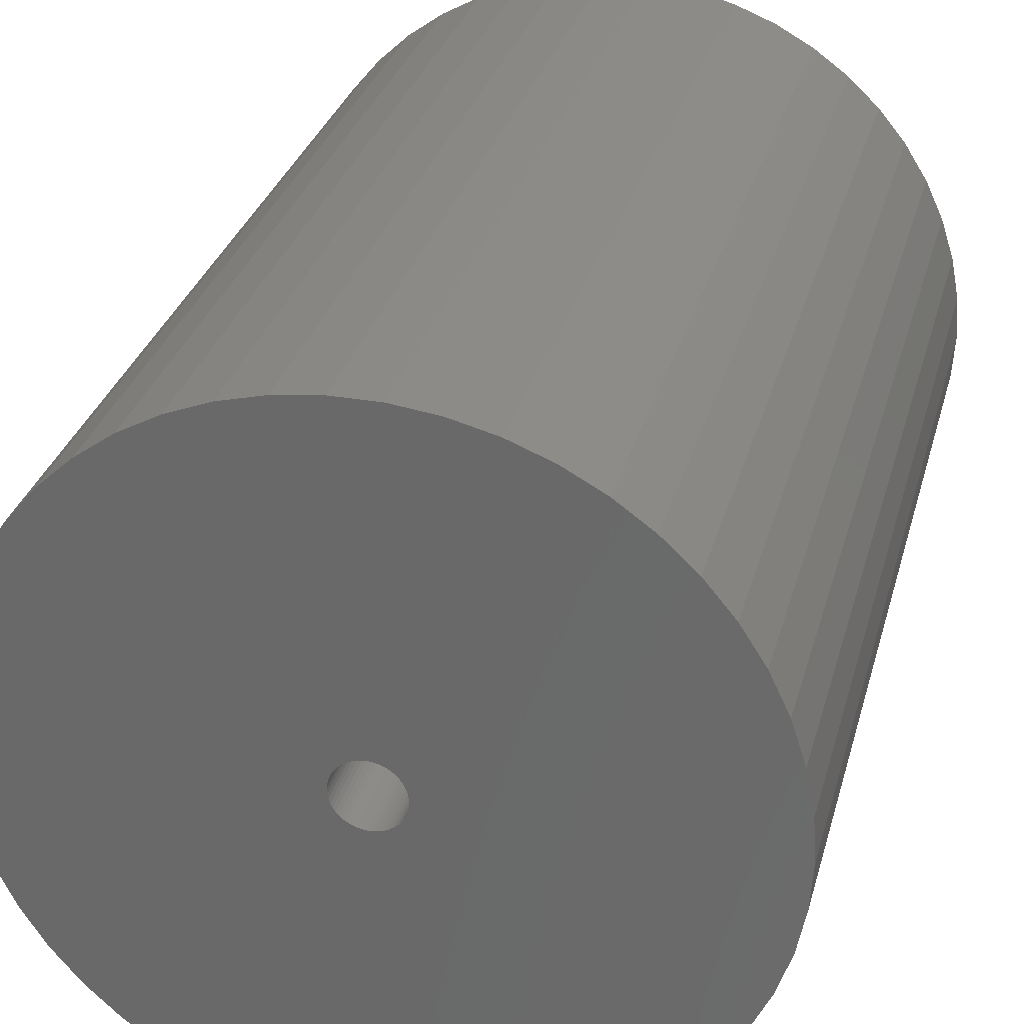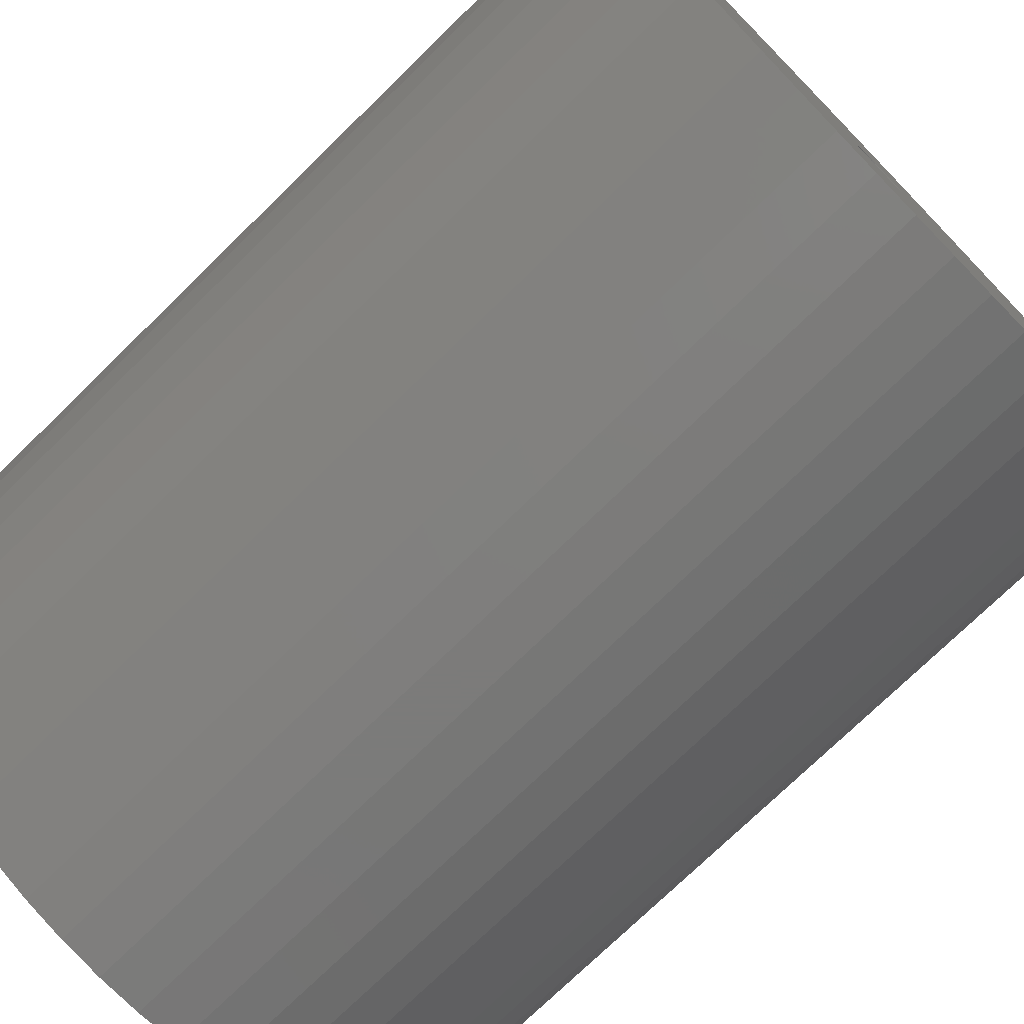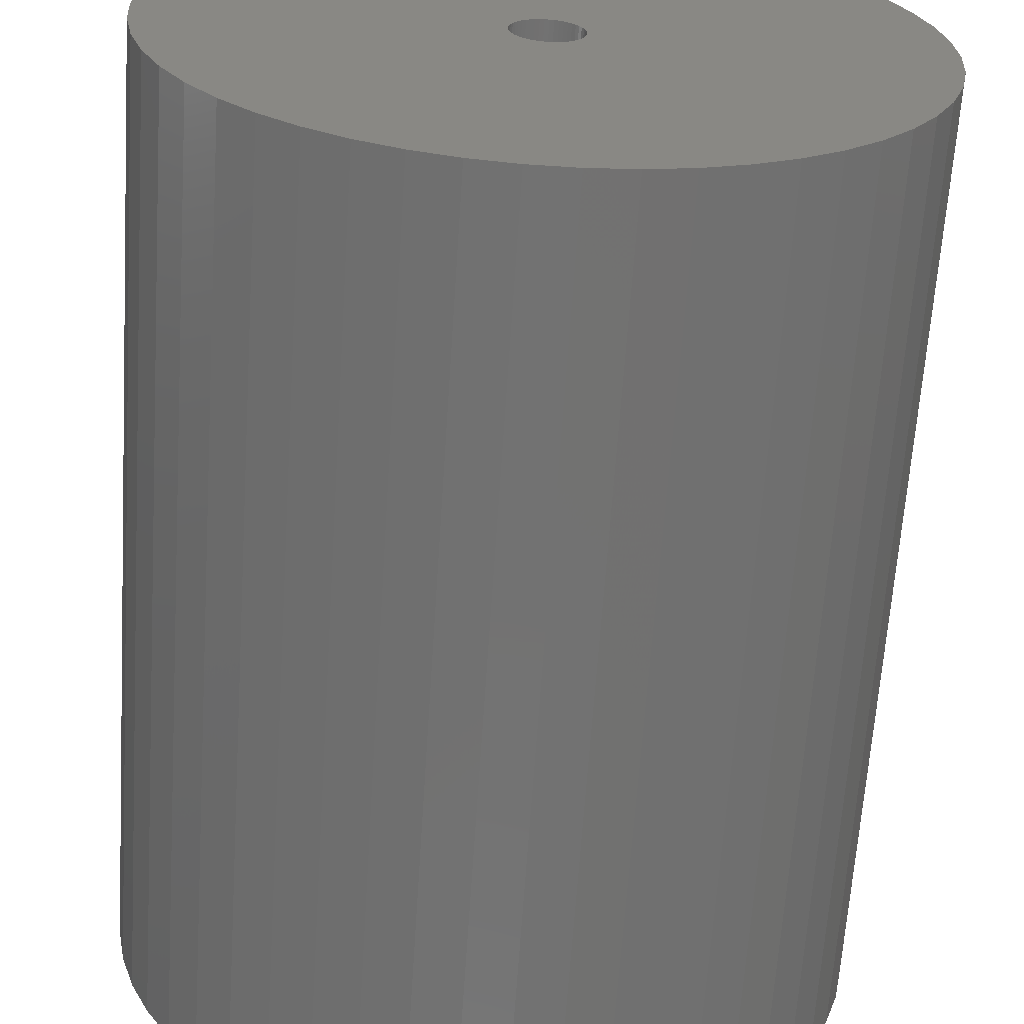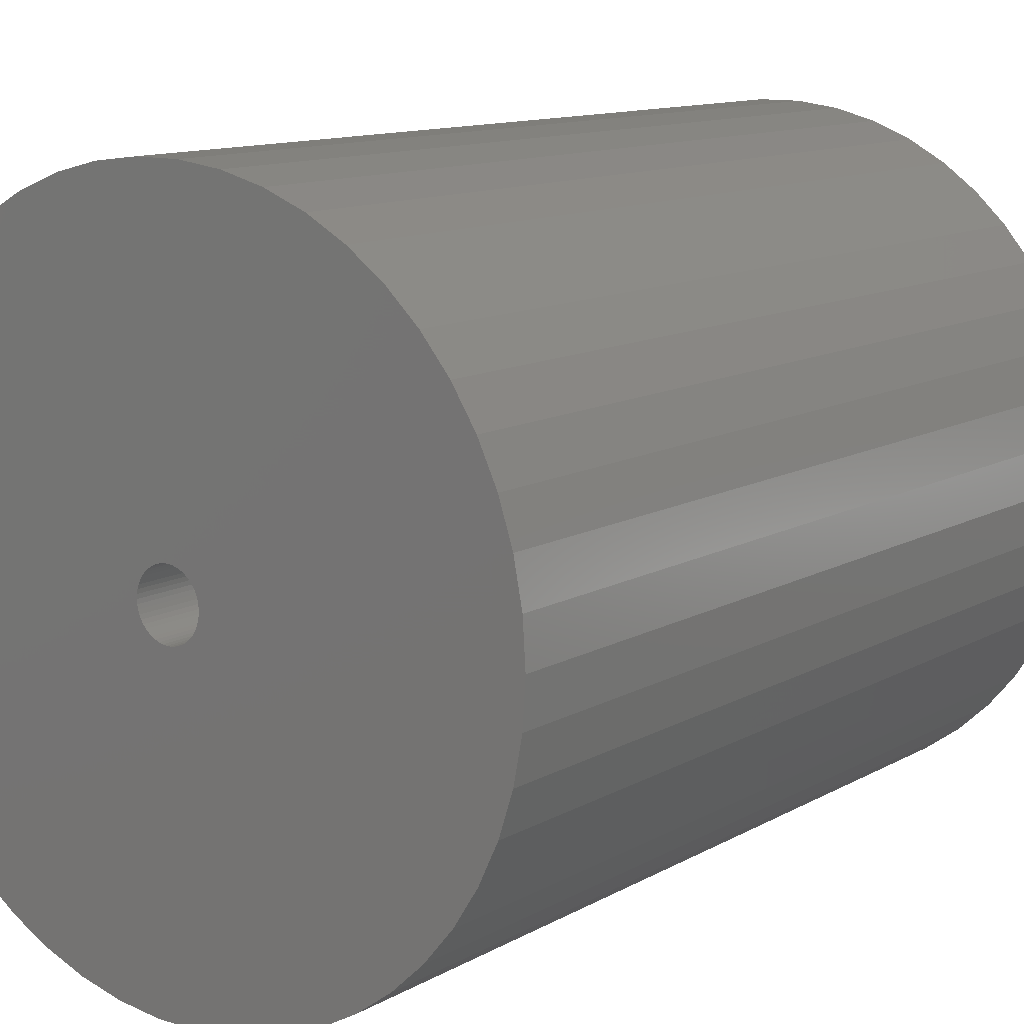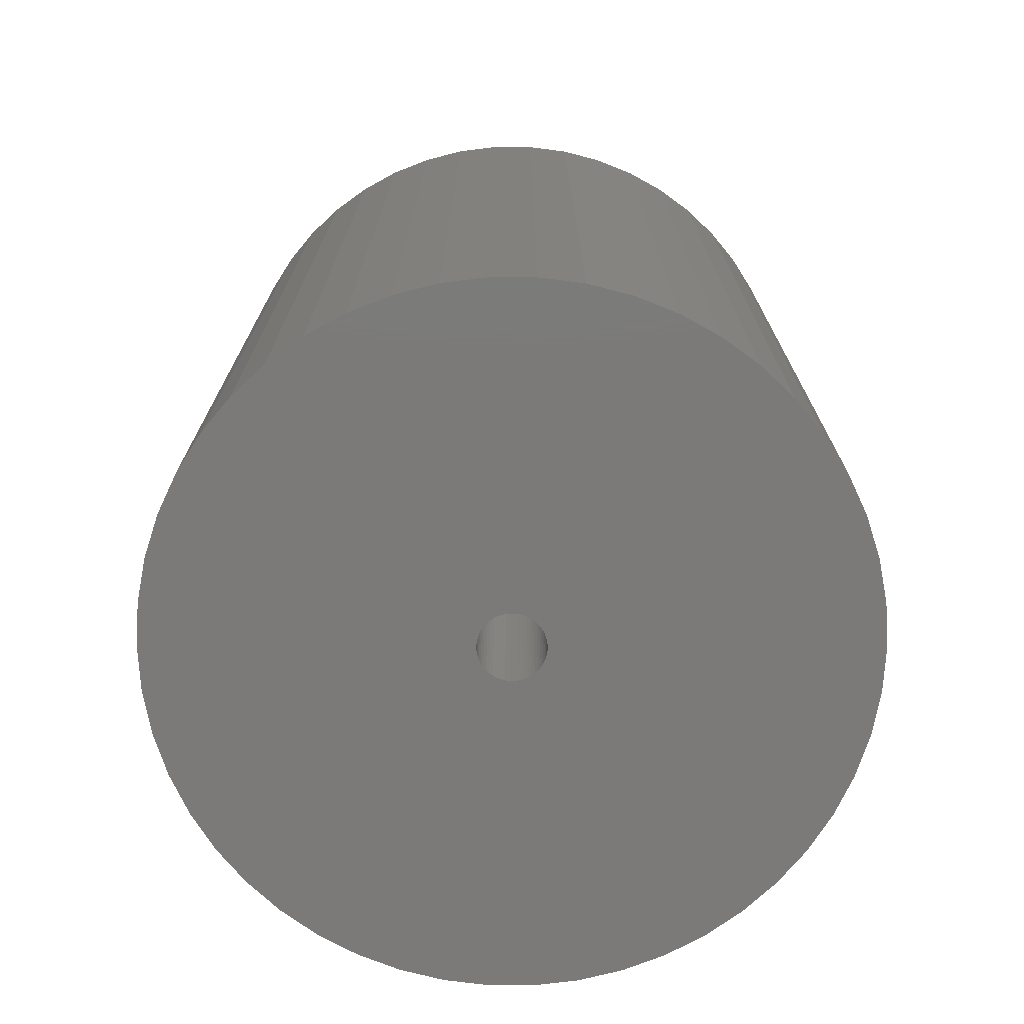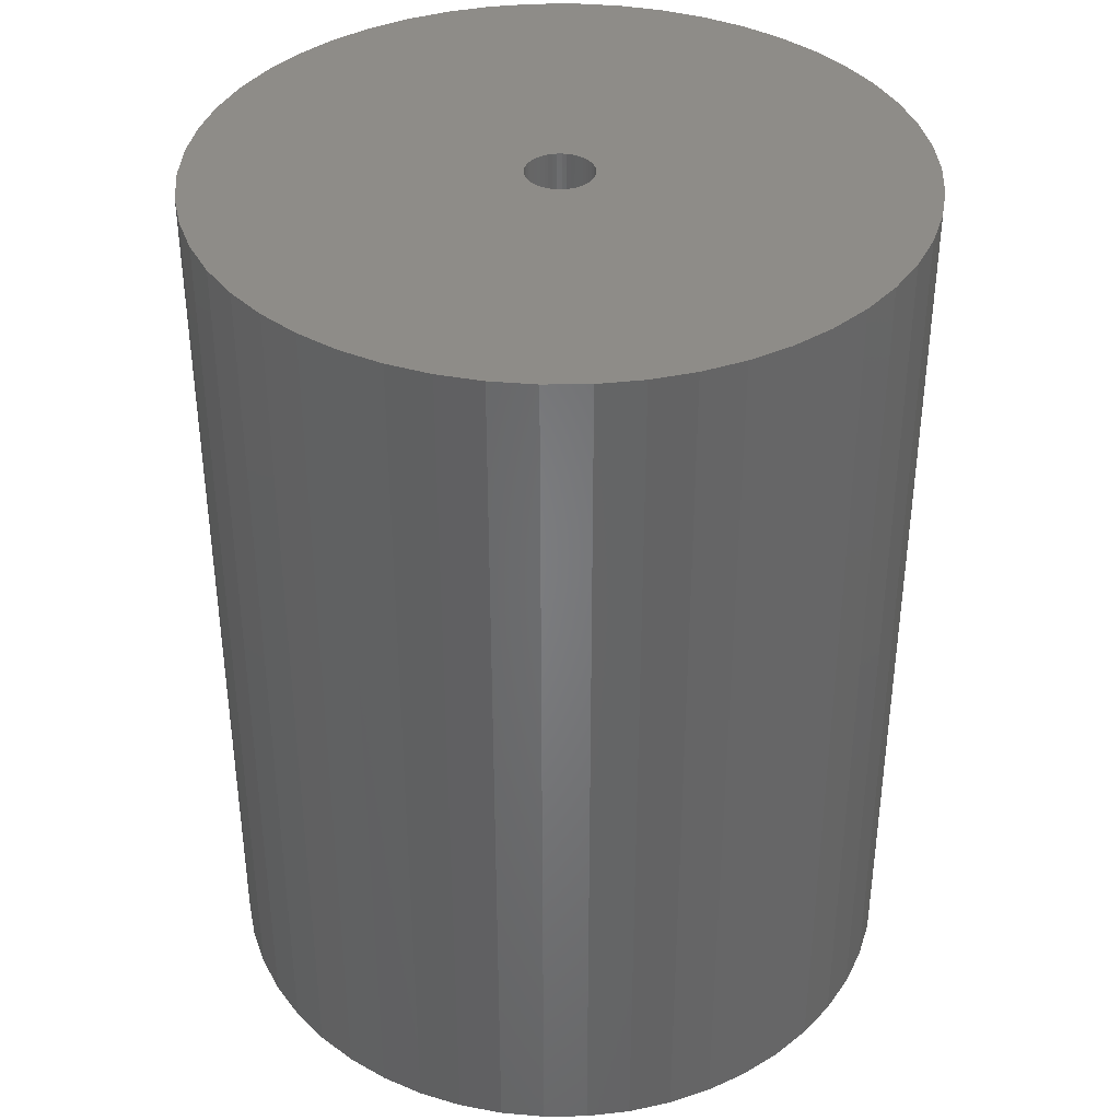
<metadata>
{"format":"stl","ext":"stl","renderer":"f3d","projection":"perspective","resolution":1024,"background":"white","views":[{"elev":30.4,"azim":14.4,"up":"+Y"},{"elev":-74.6,"azim":134.3,"up":"+Y"},{"elev":-64.2,"azim":-3.8,"up":"+Y"},{"elev":11.7,"azim":-143.1,"up":"+Y"},{"elev":-73.7,"azim":-21.7,"up":"+Z"},{"elev":37.8,"azim":179.1,"up":"+Z"}]}
</metadata>
<code>
# stl→obj: 200 verts, 400 faces
v 21 0 27
v 20.83 2.632 -27
v 20.83 2.632 27
v 21 0 -27
v -21 0 -27
v -20.83 2.632 27
v -20.83 2.632 -27
v -21 0 27
v 1.319 20.96 -27
v -1.319 20.96 27
v 1.319 20.96 27
v -1.319 20.96 -27
v -1.319 -20.96 -27
v 1.319 -20.96 27
v -1.319 -20.96 27
v 1.319 -20.96 -27
v 15.31 14.38 -27
v 13.39 16.18 27
v 15.31 14.38 27
v 13.39 16.18 -27
v -13.39 16.18 -27
v -15.31 14.38 27
v -13.39 16.18 27
v -15.31 14.38 -27
v -6.489 19.97 -27
v -8.941 19 27
v -6.489 19.97 27
v -8.941 19 -27
v 19.53 7.731 27
v 18.4 10.12 -27
v 18.4 10.12 27
v 19.53 7.731 -27
v 20.34 5.222 -27
v 20.34 5.222 27
v 8.941 19 -27
v 6.489 19.97 27
v 8.941 19 27
v 6.489 19.97 -27
v 11.25 17.73 -27
v 11.25 17.73 27
v -19.53 7.731 -27
v -18.4 10.12 27
v -18.4 10.12 -27
v -19.53 7.731 27
v -20.34 5.222 -27
v -20.34 5.222 27
v -3.935 20.63 27
v -3.935 20.63 -27
v 6.489 -19.97 -27
v 8.941 -19 27
v 6.489 -19.97 27
v 8.941 -19 -27
v 16.99 12.34 27
v 16.99 12.34 -27
v 3.935 20.63 27
v 3.935 20.63 -27
v -16.99 12.34 27
v -16.99 12.34 -27
v 2 0 27
v 1.984 0.2507 27
v 20.83 -2.632 27
v 1.937 0.4974 27
v 1.984 -0.2507 27
v 1.86 0.7362 27
v 20.34 -5.222 27
v 1.753 0.9635 27
v 1.937 -0.4974 27
v 1.618 1.176 27
v 19.53 -7.731 27
v 1.458 1.369 27
v 1.86 -0.7362 27
v 1.275 1.541 27
v 18.4 -10.12 27
v 1.072 1.689 27
v 1.753 -0.9635 27
v 0.8516 1.81 27
v 16.99 -12.34 27
v 0.618 1.902 27
v 1.618 -1.176 27
v 15.31 -14.38 27
v 0.3748 1.965 27
v 0.1256 1.996 27
v -0.1256 1.996 27
v -0.3748 1.965 27
v -0.618 1.902 27
v -0.8516 1.81 27
v -1.072 1.689 27
v -11.25 17.73 27
v -1.275 1.541 27
v -1.458 1.369 27
v -1.618 1.176 27
v 1.458 -1.369 27
v 13.39 -16.18 27
v 1.275 -1.541 27
v 11.25 -17.73 27
v 1.072 -1.689 27
v 0.8516 -1.81 27
v 0.618 -1.902 27
v 3.935 -20.63 27
v 0.3748 -1.965 27
v 0.1256 -1.996 27
v -0.1256 -1.996 27
v -0.3748 -1.965 27
v -3.935 -20.63 27
v -0.618 -1.902 27
v -6.489 -19.97 27
v -0.8516 -1.81 27
v -8.941 -19 27
v -1.072 -1.689 27
v -11.25 -17.73 27
v -1.275 -1.541 27
v -13.39 -16.18 27
v -1.458 -1.369 27
v -15.31 -14.38 27
v -1.618 -1.176 27
v -16.99 -12.34 27
v -1.753 -0.9635 27
v -18.4 -10.12 27
v -1.86 -0.7362 27
v -19.53 -7.731 27
v -1.937 -0.4974 27
v -20.34 -5.222 27
v -1.984 -0.2507 27
v -20.83 -2.632 27
v -2 0 27
v -1.753 0.9635 27
v -1.86 0.7362 27
v -1.937 0.4974 27
v -1.984 0.2507 27
v -11.25 17.73 -27
v 20.83 -2.632 -27
v 11.25 -17.73 -27
v 13.39 -16.18 -27
v 15.31 -14.38 -27
v 20.34 -5.222 -27
v 2 0 -27
v 1.984 -0.2507 -27
v 1.937 -0.4974 -27
v 19.53 -7.731 -27
v 1.984 0.2507 -27
v 1.86 -0.7362 -27
v 18.4 -10.12 -27
v 1.753 -0.9635 -27
v 16.99 -12.34 -27
v 1.937 0.4974 -27
v 1.618 -1.176 -27
v 1.458 -1.369 -27
v 1.86 0.7362 -27
v 1.275 -1.541 -27
v 1.072 -1.689 -27
v 1.753 0.9635 -27
v 0.8516 -1.81 -27
v 0.618 -1.902 -27
v 3.935 -20.63 -27
v 1.618 1.176 -27
v 0.3748 -1.965 -27
v 0.1256 -1.996 -27
v -0.1256 -1.996 -27
v -0.3748 -1.965 -27
v -3.935 -20.63 -27
v -0.618 -1.902 -27
v -6.489 -19.97 -27
v -0.8516 -1.81 -27
v -8.941 -19 -27
v -1.072 -1.689 -27
v -11.25 -17.73 -27
v -1.275 -1.541 -27
v -13.39 -16.18 -27
v -1.458 -1.369 -27
v -15.31 -14.38 -27
v -1.618 -1.176 -27
v 1.458 1.369 -27
v 1.275 1.541 -27
v 1.072 1.689 -27
v 0.8516 1.81 -27
v 0.618 1.902 -27
v 0.3748 1.965 -27
v 0.1256 1.996 -27
v -0.1256 1.996 -27
v -0.3748 1.965 -27
v -0.618 1.902 -27
v -0.8516 1.81 -27
v -1.072 1.689 -27
v -1.275 1.541 -27
v -1.458 1.369 -27
v -1.618 1.176 -27
v -1.753 0.9635 -27
v -1.86 0.7362 -27
v -1.937 0.4974 -27
v -1.984 0.2507 -27
v -2 0 -27
v -16.99 -12.34 -27
v -1.753 -0.9635 -27
v -18.4 -10.12 -27
v -1.86 -0.7362 -27
v -19.53 -7.731 -27
v -1.937 -0.4974 -27
v -20.34 -5.222 -27
v -1.984 -0.2507 -27
v -20.83 -2.632 -27
f 1 2 3
f 2 1 4
f 5 6 7
f 6 5 8
f 9 10 11
f 10 9 12
f 13 14 15
f 14 13 16
f 17 18 19
f 18 17 20
f 21 22 23
f 22 21 24
f 25 26 27
f 26 25 28
f 29 30 31
f 30 29 32
f 3 33 34
f 33 3 2
f 35 36 37
f 36 35 38
f 39 37 40
f 37 39 35
f 41 42 43
f 42 41 44
f 45 44 41
f 44 45 46
f 12 47 10
f 47 12 48
f 49 50 51
f 50 49 52
f 34 32 29
f 32 34 33
f 53 17 19
f 17 53 54
f 31 54 53
f 54 31 30
f 38 55 36
f 55 38 56
f 56 11 55
f 11 56 9
f 20 40 18
f 40 20 39
f 43 57 58
f 57 43 42
f 58 22 24
f 22 58 57
f 7 46 45
f 46 7 6
f 59 1 3
f 60 3 34
f 1 59 61
f 62 34 29
f 63 61 59
f 64 29 31
f 61 63 65
f 66 31 53
f 67 65 63
f 68 53 19
f 65 67 69
f 70 19 18
f 71 69 67
f 72 18 40
f 69 71 73
f 74 40 37
f 75 73 71
f 76 37 36
f 73 75 77
f 78 36 55
f 79 77 75
f 77 79 80
f 3 60 59
f 34 62 60
f 29 64 62
f 31 66 64
f 53 68 66
f 19 70 68
f 81 55 11
f 18 72 70
f 40 74 72
f 37 76 74
f 36 78 76
f 55 81 78
f 11 82 81
f 11 83 82
f 10 83 11
f 83 10 84
f 47 84 10
f 84 47 85
f 27 85 47
f 85 27 86
f 26 86 27
f 86 26 87
f 88 87 26
f 87 88 89
f 23 89 88
f 89 23 90
f 22 90 23
f 90 22 91
f 92 80 79
f 80 92 93
f 94 93 92
f 93 94 95
f 96 95 94
f 95 96 50
f 97 50 96
f 50 97 51
f 98 51 97
f 51 98 99
f 100 99 98
f 99 100 14
f 101 14 100
f 102 14 101
f 15 102 103
f 104 103 105
f 106 105 107
f 108 107 109
f 110 109 111
f 102 15 14
f 112 111 113
f 114 113 115
f 116 115 117
f 118 117 119
f 120 119 121
f 122 121 123
f 124 123 125
f 57 91 22
f 103 104 15
f 91 57 126
f 105 106 104
f 42 126 57
f 107 108 106
f 126 42 127
f 109 110 108
f 44 127 42
f 111 112 110
f 127 44 128
f 113 114 112
f 46 128 44
f 115 116 114
f 128 46 129
f 117 118 116
f 6 129 46
f 119 120 118
f 129 6 125
f 121 122 120
f 8 125 6
f 123 124 122
f 125 8 124
f 28 88 26
f 88 28 130
f 130 23 88
f 23 130 21
f 48 27 47
f 27 48 25
f 61 4 1
f 4 61 131
f 52 95 50
f 95 52 132
f 133 80 93
f 80 133 134
f 65 131 61
f 131 65 135
f 136 4 131
f 137 131 135
f 4 136 2
f 138 135 139
f 140 2 136
f 141 139 142
f 2 140 33
f 143 142 144
f 145 33 140
f 146 144 134
f 33 145 32
f 147 134 133
f 148 32 145
f 149 133 132
f 32 148 30
f 150 132 52
f 151 30 148
f 152 52 49
f 30 151 54
f 153 49 154
f 155 54 151
f 54 155 17
f 131 137 136
f 135 138 137
f 139 141 138
f 142 143 141
f 144 146 143
f 134 147 146
f 156 154 16
f 133 149 147
f 132 150 149
f 52 152 150
f 49 153 152
f 154 156 153
f 16 157 156
f 16 158 157
f 13 158 16
f 158 13 159
f 160 159 13
f 159 160 161
f 162 161 160
f 161 162 163
f 164 163 162
f 163 164 165
f 166 165 164
f 165 166 167
f 168 167 166
f 167 168 169
f 170 169 168
f 169 170 171
f 172 17 155
f 17 172 20
f 173 20 172
f 20 173 39
f 174 39 173
f 39 174 35
f 175 35 174
f 35 175 38
f 176 38 175
f 38 176 56
f 177 56 176
f 56 177 9
f 178 9 177
f 179 9 178
f 12 179 180
f 48 180 181
f 25 181 182
f 28 182 183
f 130 183 184
f 179 12 9
f 21 184 185
f 24 185 186
f 58 186 187
f 43 187 188
f 41 188 189
f 45 189 190
f 7 190 191
f 192 171 170
f 180 48 12
f 171 192 193
f 181 25 48
f 194 193 192
f 182 28 25
f 193 194 195
f 183 130 28
f 196 195 194
f 184 21 130
f 195 196 197
f 185 24 21
f 198 197 196
f 186 58 24
f 197 198 199
f 187 43 58
f 200 199 198
f 188 41 43
f 199 200 191
f 189 45 41
f 5 191 200
f 190 7 45
f 191 5 7
f 73 139 69
f 139 73 142
f 80 144 77
f 144 80 134
f 162 104 106
f 104 162 160
f 170 112 114
f 112 170 168
f 192 118 194
f 118 192 116
f 196 122 198
f 122 196 120
f 154 51 99
f 51 154 49
f 16 99 14
f 99 16 154
f 132 93 95
f 93 132 133
f 69 135 65
f 135 69 139
f 77 142 73
f 142 77 144
f 160 15 104
f 15 160 13
f 164 106 108
f 106 164 162
f 170 116 192
f 116 170 114
f 194 120 196
f 120 194 118
f 198 124 200
f 124 198 122
f 200 8 5
f 8 200 124
f 166 108 110
f 108 166 164
f 168 110 112
f 110 168 166
f 136 60 140
f 60 136 59
f 125 190 129
f 190 125 191
f 179 82 83
f 82 179 178
f 157 102 101
f 102 157 158
f 147 94 92
f 94 147 149
f 173 70 72
f 70 173 172
f 185 89 90
f 89 185 184
f 182 85 86
f 85 182 181
f 148 66 151
f 66 148 64
f 140 62 145
f 62 140 60
f 176 76 78
f 76 176 175
f 174 72 74
f 72 174 173
f 127 187 126
f 187 127 188
f 128 188 127
f 188 128 189
f 183 86 87
f 86 183 182
f 181 84 85
f 84 181 180
f 152 98 97
f 98 152 153
f 145 64 148
f 64 145 62
f 155 70 172
f 70 155 68
f 151 68 155
f 68 151 66
f 177 78 81
f 78 177 176
f 178 81 82
f 81 178 177
f 175 74 76
f 74 175 174
f 126 186 91
f 186 126 187
f 91 185 90
f 185 91 186
f 129 189 128
f 189 129 190
f 184 87 89
f 87 184 183
f 180 83 84
f 83 180 179
f 137 59 136
f 59 137 63
f 138 63 137
f 63 138 67
f 117 195 119
f 195 117 193
f 115 193 117
f 193 115 171
f 150 97 96
f 97 150 152
f 143 71 141
f 71 143 75
f 113 171 115
f 171 113 169
f 119 197 121
f 197 119 195
f 149 96 94
f 96 149 150
f 153 100 98
f 100 153 156
f 156 101 100
f 101 156 157
f 146 75 143
f 75 146 79
f 147 79 146
f 79 147 92
f 141 67 138
f 67 141 71
f 158 103 102
f 103 158 159
f 161 107 105
f 107 161 163
f 159 105 103
f 105 159 161
f 121 199 123
f 199 121 197
f 123 191 125
f 191 123 199
f 163 109 107
f 109 163 165
f 165 111 109
f 111 165 167
f 167 113 111
f 113 167 169

</code>
